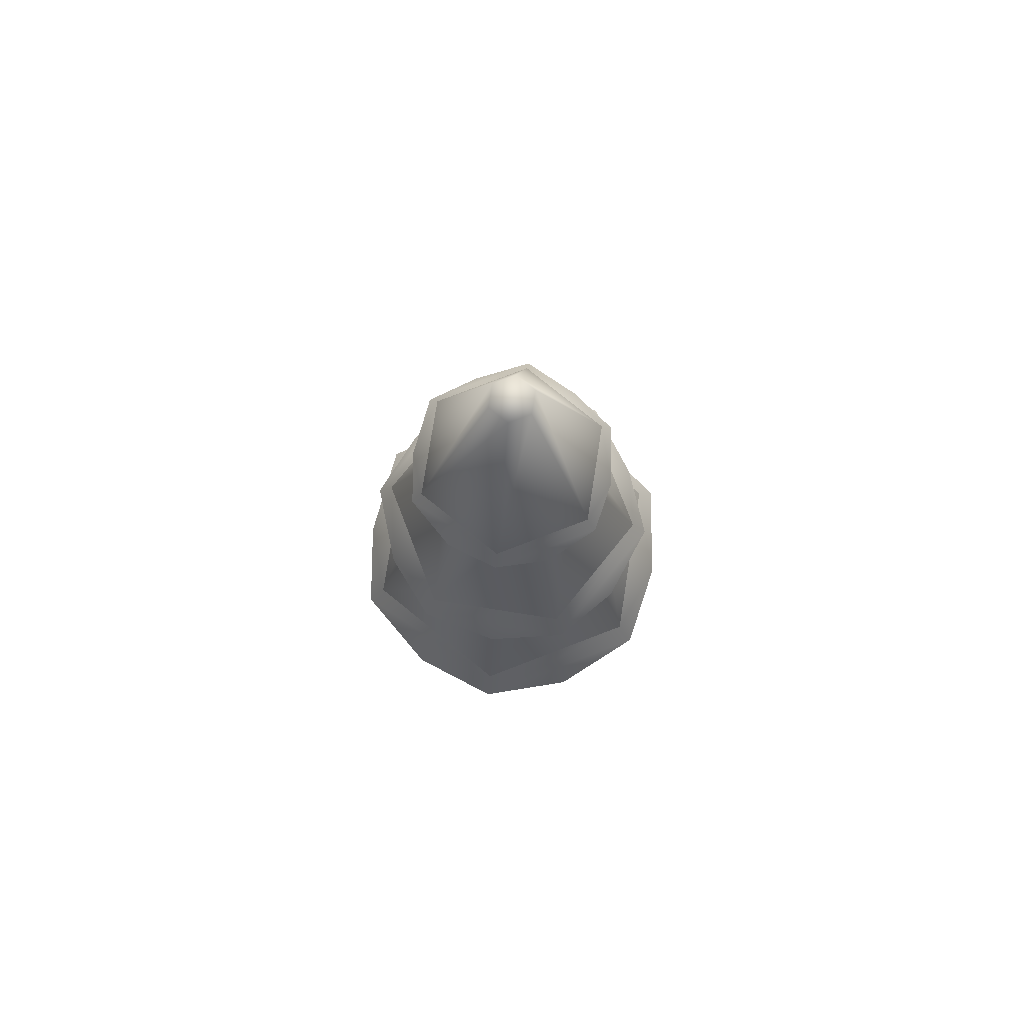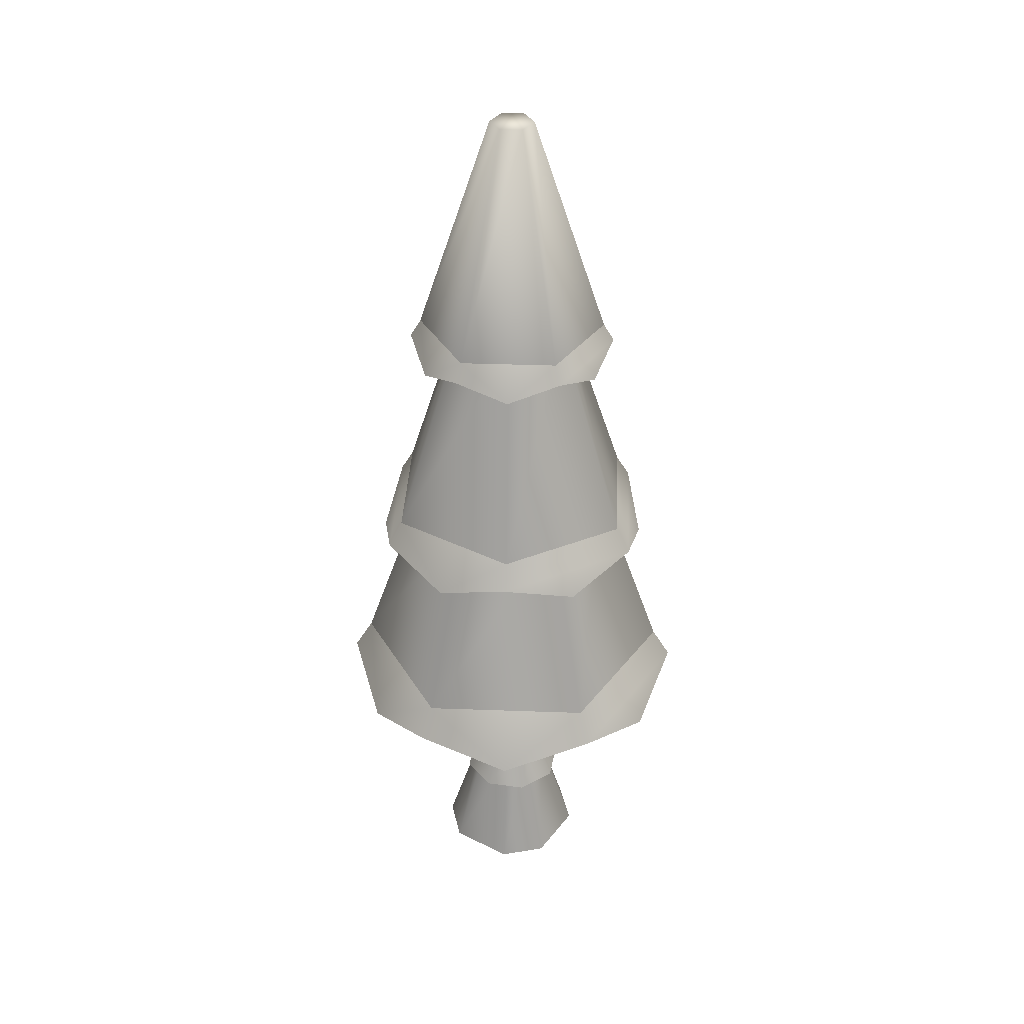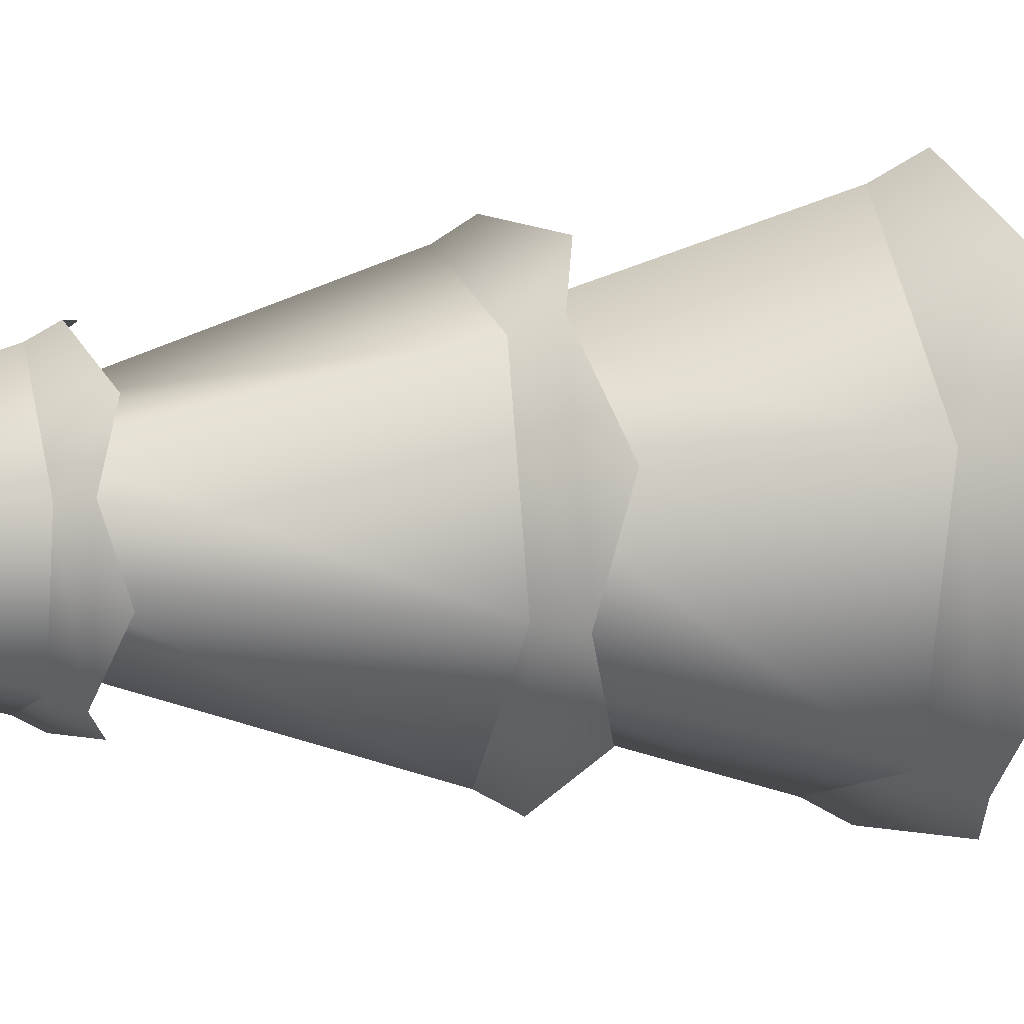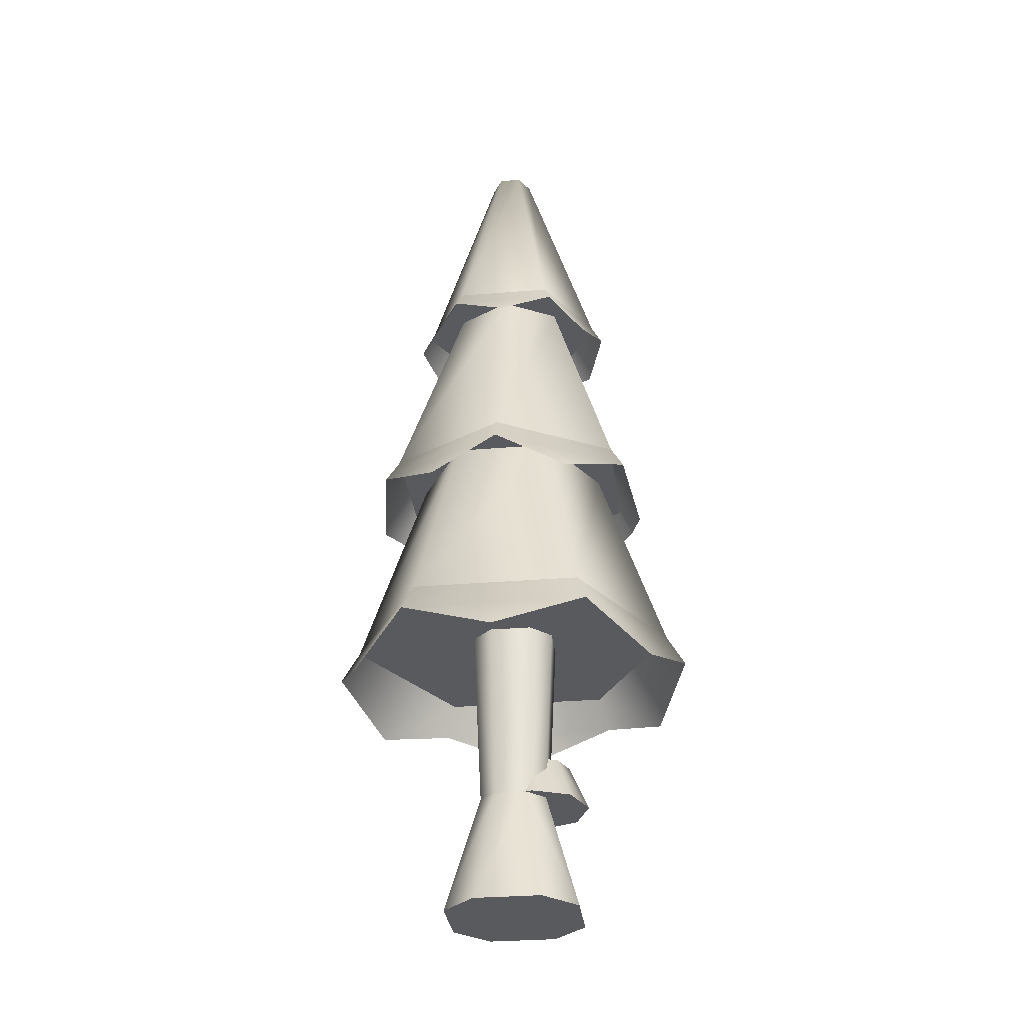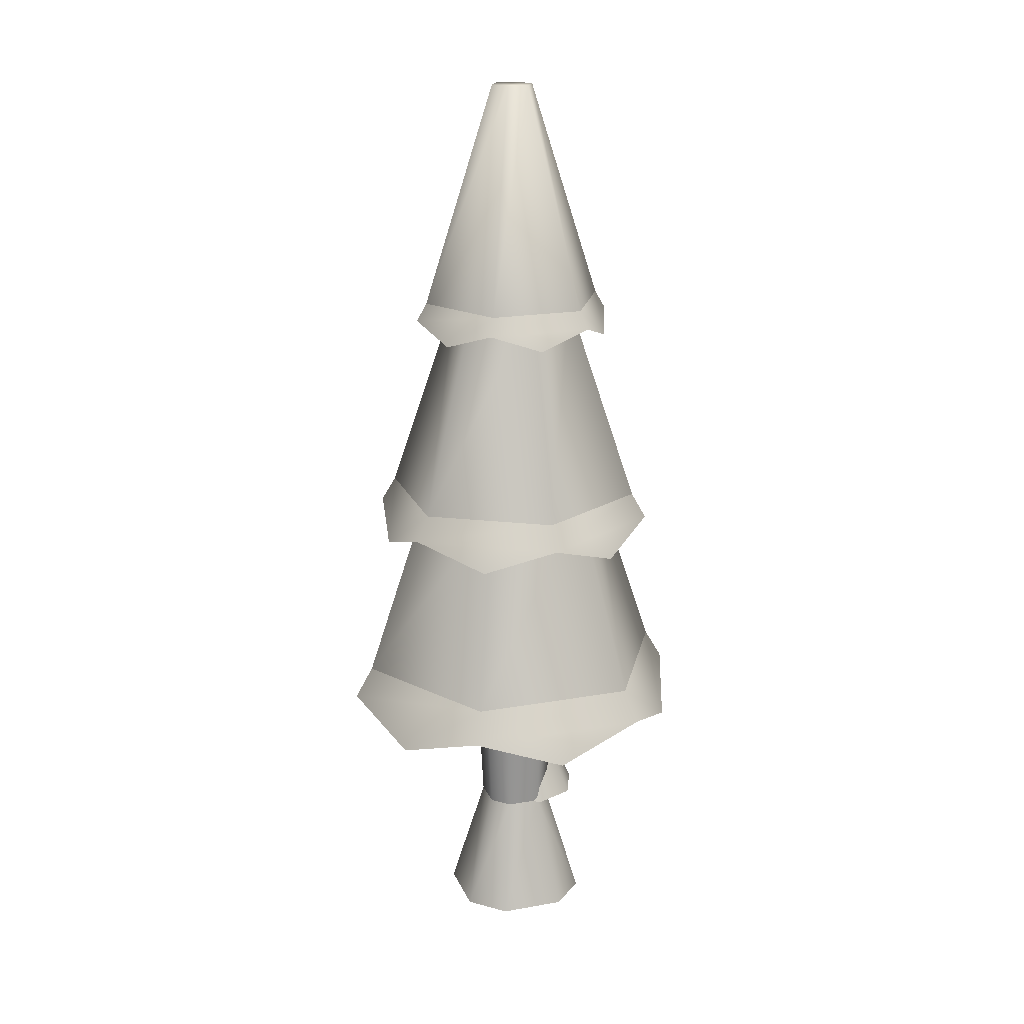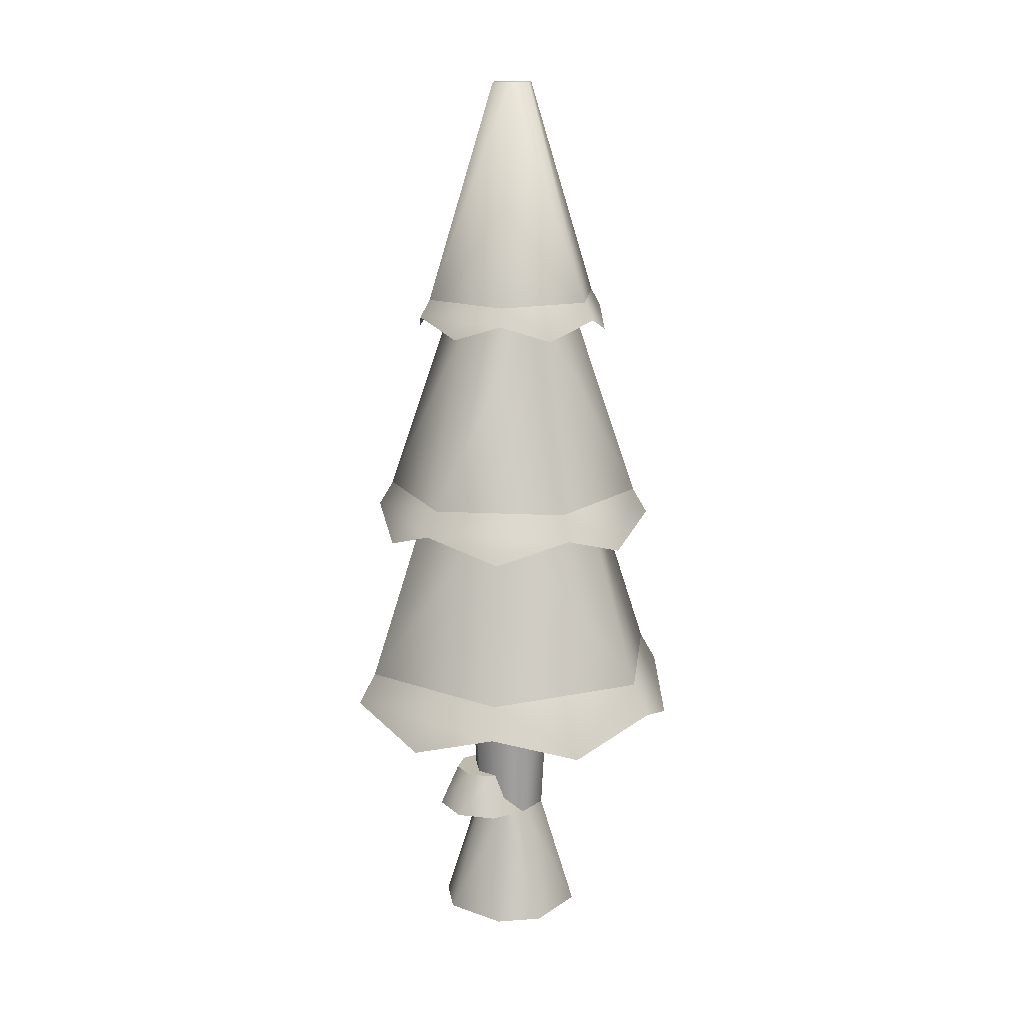
<metadata>
{"format":"obj","ext":"obj","renderer":"f3d","projection":"perspective","resolution":1024,"background":"white","views":[{"elev":77.9,"azim":-125.5,"up":"+Y"},{"elev":36.4,"azim":18.2,"up":"+Y"},{"elev":7.6,"azim":-106.9,"up":"+Z"},{"elev":-31.1,"azim":-97.7,"up":"+Y"},{"elev":19.7,"azim":-122.7,"up":"+Y"},{"elev":15.7,"azim":112.0,"up":"+Y"}]}
</metadata>
<code>
o tree.064
v 6.882 -0.2177 5.849
v 7.058 -0.2177 5.894
v 6.817 -0.2177 5.738
v 7.168 -0.2177 5.829
v 6.862 -0.2177 5.562
v 7.214 -0.2177 5.653
v 6.973 -0.2177 5.497
v 7.149 -0.2177 5.542
v 7.036 0.111 5.795
v 6.949 0.111 5.772
v 6.916 0.111 5.717
v 7.092 0.111 5.762
v 7.114 0.111 5.674
v 7.082 0.111 5.619
v 6.994 0.111 5.596
v 6.939 0.111 5.629
v 7.099 0.6041 5.6
v 6.989 0.6041 5.571
v 6.92 0.6041 5.612
v 7.042 0.6041 5.82
v 6.932 0.6041 5.791
v 7.139 0.6041 5.669
v 7.111 0.6041 5.779
v 6.891 0.6041 5.722
v 7.021 0.2284 5.852
v 6.964 0.2284 5.809
v 7.091 0.2284 5.842
v 7.134 0.2284 5.785
v 6.954 0.2284 5.739
v 7.124 0.2284 5.715
v 6.997 0.2284 5.682
v 7.067 0.2284 5.672
v 7.007 0.1091 5.903
v 7.118 0.1091 5.887
v 6.918 0.1091 5.836
v 6.903 0.1091 5.725
v 7.185 0.1091 5.798
v 6.97 0.1091 5.636
v 7.17 0.1091 5.688
v 7.08 0.1091 5.621
v 6.582 0.6041 5.808
v 6.695 0.6041 5.37
v 6.76 1.148 5.758
v 6.827 1.148 5.5
v 7.34 0.6041 6.004
v 6.904 0.6041 6.125
v 7.208 1.148 5.874
v 6.951 1.148 5.945
v 7.453 0.6041 5.566
v 7.274 1.148 5.616
v 7.084 1.148 5.429
v 7.131 0.6041 5.249
v 6.952 1.732 5.939
v 6.766 1.732 5.757
v 7.002 2.344 5.745
v 6.96 2.344 5.703
v 7.032 2.344 5.629
v 6.975 2.344 5.645
v 7.083 1.732 5.435
v 6.831 1.732 5.504
v 7.269 1.732 5.617
v 7.203 1.732 5.87
v 7.075 2.344 5.671
v 7.06 2.344 5.729
v 7.116 1.148 6.041
v 6.76 1.148 5.949
v 7.063 1.732 5.849
v 6.899 1.732 5.807
v 7.373 1.148 5.779
v 7.181 1.732 5.729
v 6.662 1.148 5.595
v 6.854 1.732 5.645
v 6.919 1.148 5.333
v 6.972 1.732 5.525
v 7.275 1.148 5.425
v 7.135 1.732 5.567
v 6.555 0.4346 5.568
v 6.659 0.5194 5.335
v 6.534 0.5194 5.821
v 7.501 0.5194 5.553
v 7.352 0.4346 5.346
v 7.143 0.5194 5.201
v 6.89 0.4346 5.227
v 6.892 0.5194 6.173
v 6.683 0.4346 6.028
v 7.48 0.4346 5.807
v 7.376 0.5194 6.039
v 7.145 0.4346 6.147
v 7.392 1.01 5.583
v 7.413 1.079 5.789
v 7.303 1.079 5.396
v 7.127 1.079 6.08
v 6.92 1.01 6.063
v 6.732 1.079 5.978
v 6.74 1.01 5.415
v 6.908 1.079 5.294
v 6.622 1.079 5.585
v 7.115 1.01 5.311
v 6.643 1.01 5.791
v 7.295 1.01 5.959
v 7.296 1.683 5.61
v 7.21 1.634 5.491
v 7.09 1.683 5.407
v 6.944 1.634 5.422
v 6.811 1.683 5.484
v 7.224 1.683 5.89
v 7.091 1.634 5.952
v 6.945 1.683 5.967
v 6.751 1.634 5.618
v 6.739 1.683 5.764
v 7.284 1.634 5.756
v 6.824 1.634 5.884
f 3 2 1
f 2 3 4
f 4 3 5
f 4 5 6
f 6 5 7
f 6 7 8
f 9 1 2
f 1 9 10
f 11 1 10
f 1 11 3
f 12 2 4
f 2 12 9
f 13 4 6
f 4 13 12
f 7 14 8
f 14 7 15
f 11 5 3
f 5 11 16
f 8 13 6
f 13 8 14
f 7 16 15
f 16 7 5
f 14 18 17
f 18 14 15
f 16 18 15
f 18 16 19
f 21 9 20
f 9 21 10
f 22 12 13
f 12 22 23
f 21 11 10
f 11 21 24
f 13 17 22
f 17 13 14
f 20 12 23
f 12 20 9
f 24 16 11
f 16 24 19
f 27 26 25
f 26 27 28
f 26 28 29
f 29 28 30
f 29 30 31
f 31 30 32
f 35 34 33
f 34 35 36
f 34 36 37
f 37 36 38
f 37 38 39
f 39 38 40
f 27 33 34
f 33 27 25
f 29 38 36
f 38 29 31
f 40 31 32
f 31 40 38
f 28 34 37
f 34 28 27
f 26 36 35
f 36 26 29
f 30 37 39
f 37 30 28
f 26 33 25
f 33 26 35
f 40 30 39
f 30 40 32
f 43 42 41
f 42 43 44
f 47 46 45
f 46 47 48
f 50 45 49
f 45 50 47
f 48 41 46
f 41 48 43
f 52 44 51
f 44 52 42
f 52 50 49
f 50 52 51
f 41 45 46
f 45 41 42
f 45 42 49
f 49 42 52
f 55 54 53
f 54 55 56
f 59 58 57
f 58 59 60
f 63 62 61
f 62 63 64
f 64 53 62
f 53 64 55
f 64 56 55
f 56 64 58
f 58 64 63
f 58 63 57
f 59 63 61
f 63 59 57
f 54 62 53
f 62 54 60
f 62 60 61
f 61 60 59
f 56 60 54
f 60 56 58
f 67 66 65
f 66 67 68
f 70 65 69
f 65 70 67
f 68 71 66
f 71 68 72
f 72 73 71
f 73 72 74
f 71 65 66
f 65 71 69
f 69 71 73
f 69 73 75
f 76 69 75
f 69 76 70
f 73 76 75
f 76 73 74
f 79 78 77
f 78 79 41
f 78 41 42
f 77 78 79
f 41 79 78
f 42 41 78
f 81 49 80
f 49 81 52
f 52 81 82
f 80 49 81
f 52 81 49
f 82 81 52
f 82 42 52
f 42 82 83
f 42 83 78
f 52 42 82
f 83 82 42
f 78 83 42
f 46 85 84
f 85 46 41
f 85 41 79
f 84 85 46
f 41 46 85
f 79 41 85
f 80 87 86
f 87 80 49
f 87 49 45
f 86 87 80
f 49 80 87
f 45 49 87
f 45 88 87
f 88 45 46
f 88 46 84
f 87 88 45
f 46 45 88
f 84 46 88
f 91 90 89
f 90 91 75
f 90 75 69
f 89 90 91
f 75 91 90
f 69 75 90
f 65 93 92
f 93 65 66
f 93 66 94
f 92 93 65
f 66 65 93
f 94 66 93
f 97 96 95
f 96 97 71
f 96 71 73
f 95 96 97
f 71 97 96
f 73 71 96
f 98 75 91
f 75 98 73
f 73 98 96
f 91 75 98
f 73 98 75
f 96 98 73
f 94 97 99
f 97 94 66
f 97 66 71
f 99 97 94
f 66 94 97
f 71 66 97
f 90 92 100
f 92 90 69
f 92 69 65
f 100 92 90
f 69 90 92
f 65 69 92
f 102 61 101
f 61 102 59
f 59 102 103
f 101 61 102
f 59 102 61
f 103 102 59
f 103 60 59
f 60 103 104
f 60 104 105
f 59 60 103
f 104 103 60
f 105 104 60
f 62 107 106
f 107 62 53
f 107 53 108
f 106 107 62
f 53 62 107
f 108 53 107
f 110 105 109
f 105 110 54
f 105 54 60
f 109 105 110
f 54 110 105
f 60 54 105
f 101 106 111
f 106 101 61
f 106 61 62
f 111 106 101
f 61 101 106
f 62 61 106
f 53 112 108
f 112 53 54
f 112 54 110
f 108 112 53
f 54 53 112
f 110 54 112
f 3 2 1
f 2 3 4
f 4 3 5
f 4 5 6
f 6 5 7
f 6 7 8
f 9 1 2
f 1 9 10
f 11 1 10
f 1 11 3
f 12 2 4
f 2 12 9
f 13 4 6
f 4 13 12
f 7 14 8
f 14 7 15
f 11 5 3
f 5 11 16
f 8 13 6
f 13 8 14
f 7 16 15
f 16 7 5
f 14 18 17
f 18 14 15
f 16 18 15
f 18 16 19
f 21 9 20
f 9 21 10
f 22 12 13
f 12 22 23
f 21 11 10
f 11 21 24
f 13 17 22
f 17 13 14
f 20 12 23
f 12 20 9
f 24 16 11
f 16 24 19
f 27 26 25
f 26 27 28
f 26 28 29
f 29 28 30
f 29 30 31
f 31 30 32
f 35 34 33
f 34 35 36
f 34 36 37
f 37 36 38
f 37 38 39
f 39 38 40
f 27 33 34
f 33 27 25
f 29 38 36
f 38 29 31
f 40 31 32
f 31 40 38
f 28 34 37
f 34 28 27
f 26 36 35
f 36 26 29
f 30 37 39
f 37 30 28
f 26 33 25
f 33 26 35
f 40 30 39
f 30 40 32
f 43 42 41
f 42 43 44
f 47 46 45
f 46 47 48
f 50 45 49
f 45 50 47
f 48 41 46
f 41 48 43
f 52 44 51
f 44 52 42
f 52 50 49
f 50 52 51
f 41 45 46
f 45 41 42
f 45 42 49
f 49 42 52
f 55 54 53
f 54 55 56
f 59 58 57
f 58 59 60
f 63 62 61
f 62 63 64
f 64 53 62
f 53 64 55
f 64 56 55
f 56 64 58
f 58 64 63
f 58 63 57
f 59 63 61
f 63 59 57
f 54 62 53
f 62 54 60
f 62 60 61
f 61 60 59
f 56 60 54
f 60 56 58
f 67 66 65
f 66 67 68
f 70 65 69
f 65 70 67
f 68 71 66
f 71 68 72
f 72 73 71
f 73 72 74
f 71 65 66
f 65 71 69
f 69 71 73
f 69 73 75
f 76 69 75
f 69 76 70
f 73 76 75
f 76 73 74
f 79 78 77
f 78 79 41
f 78 41 42
f 77 78 79
f 41 79 78
f 42 41 78
f 81 49 80
f 49 81 52
f 52 81 82
f 80 49 81
f 52 81 49
f 82 81 52
f 82 42 52
f 42 82 83
f 42 83 78
f 52 42 82
f 83 82 42
f 78 83 42
f 46 85 84
f 85 46 41
f 85 41 79
f 84 85 46
f 41 46 85
f 79 41 85
f 80 87 86
f 87 80 49
f 87 49 45
f 86 87 80
f 49 80 87
f 45 49 87
f 45 88 87
f 88 45 46
f 88 46 84
f 87 88 45
f 46 45 88
f 84 46 88
f 91 90 89
f 90 91 75
f 90 75 69
f 89 90 91
f 75 91 90
f 69 75 90
f 65 93 92
f 93 65 66
f 93 66 94
f 92 93 65
f 66 65 93
f 94 66 93
f 97 96 95
f 96 97 71
f 96 71 73
f 95 96 97
f 71 97 96
f 73 71 96
f 98 75 91
f 75 98 73
f 73 98 96
f 91 75 98
f 73 98 75
f 96 98 73
f 94 97 99
f 97 94 66
f 97 66 71
f 99 97 94
f 66 94 97
f 71 66 97
f 90 92 100
f 92 90 69
f 92 69 65
f 100 92 90
f 69 90 92
f 65 69 92
f 102 61 101
f 61 102 59
f 59 102 103
f 101 61 102
f 59 102 61
f 103 102 59
f 103 60 59
f 60 103 104
f 60 104 105
f 59 60 103
f 104 103 60
f 105 104 60
f 62 107 106
f 107 62 53
f 107 53 108
f 106 107 62
f 53 62 107
f 108 53 107
f 110 105 109
f 105 110 54
f 105 54 60
f 109 105 110
f 54 110 105
f 60 54 105
f 101 106 111
f 106 101 61
f 106 61 62
f 111 106 101
f 61 101 106
f 62 61 106
f 53 112 108
f 112 53 54
f 112 54 110
f 108 112 53
f 54 53 112
f 110 54 112

</code>
